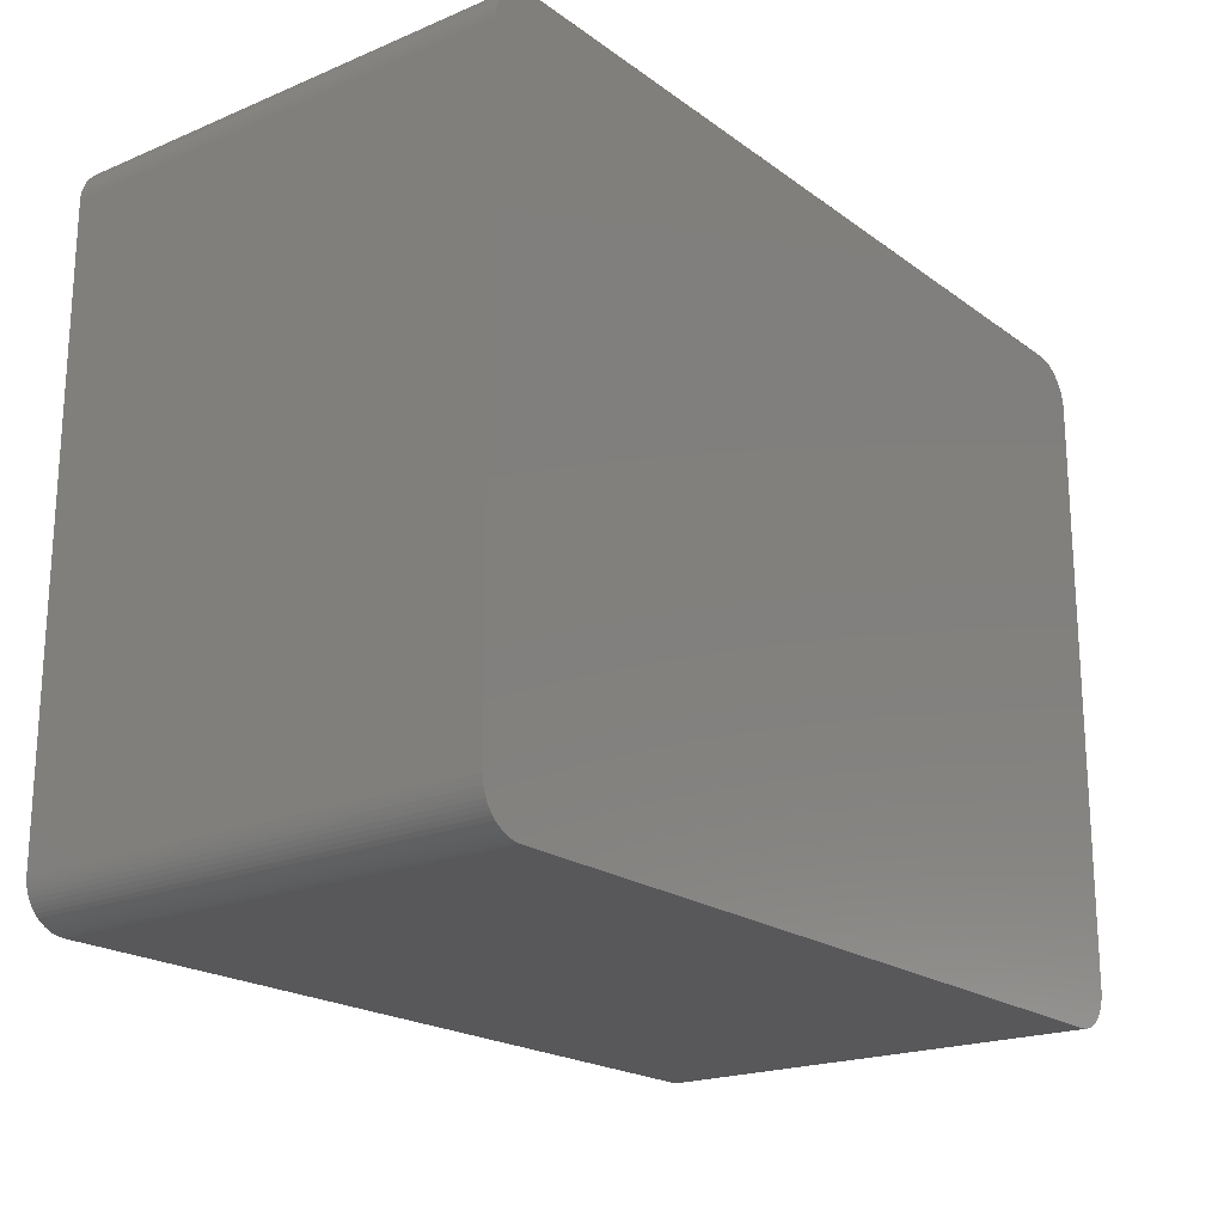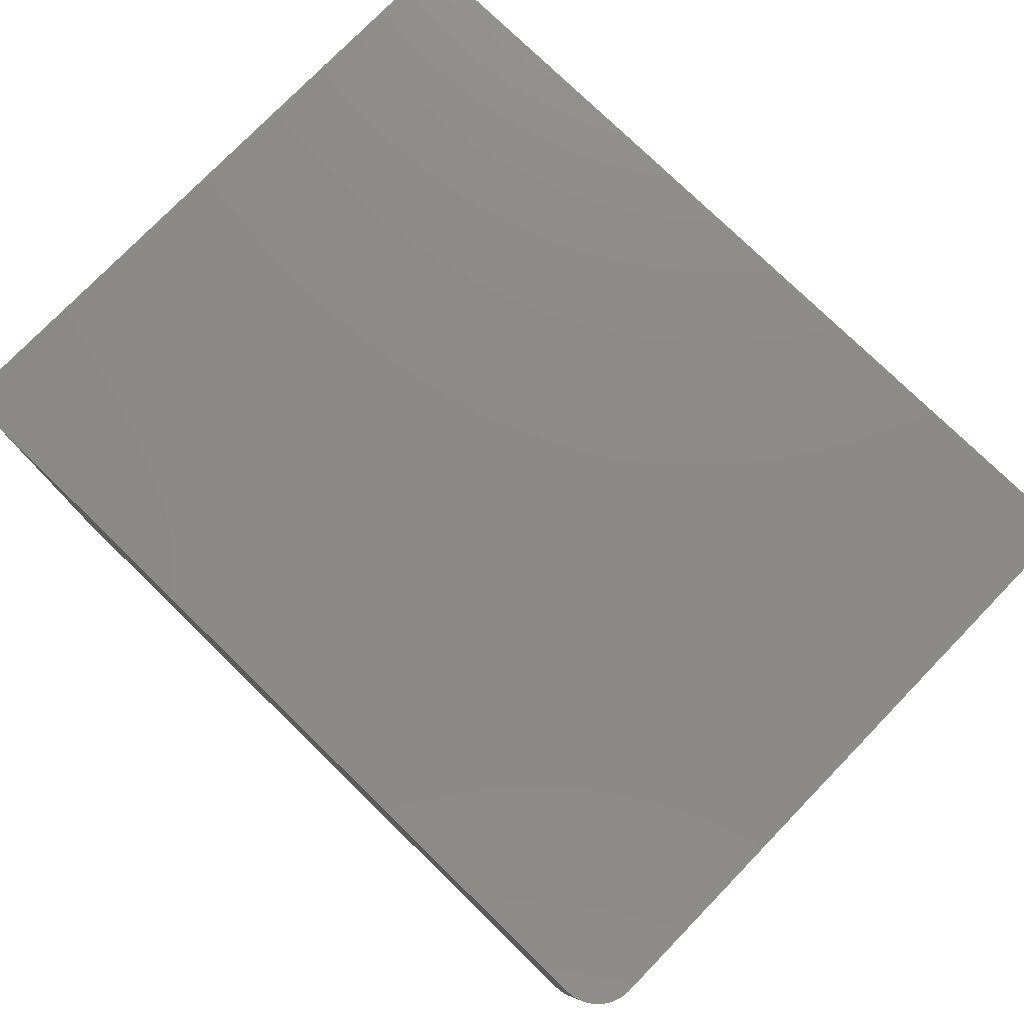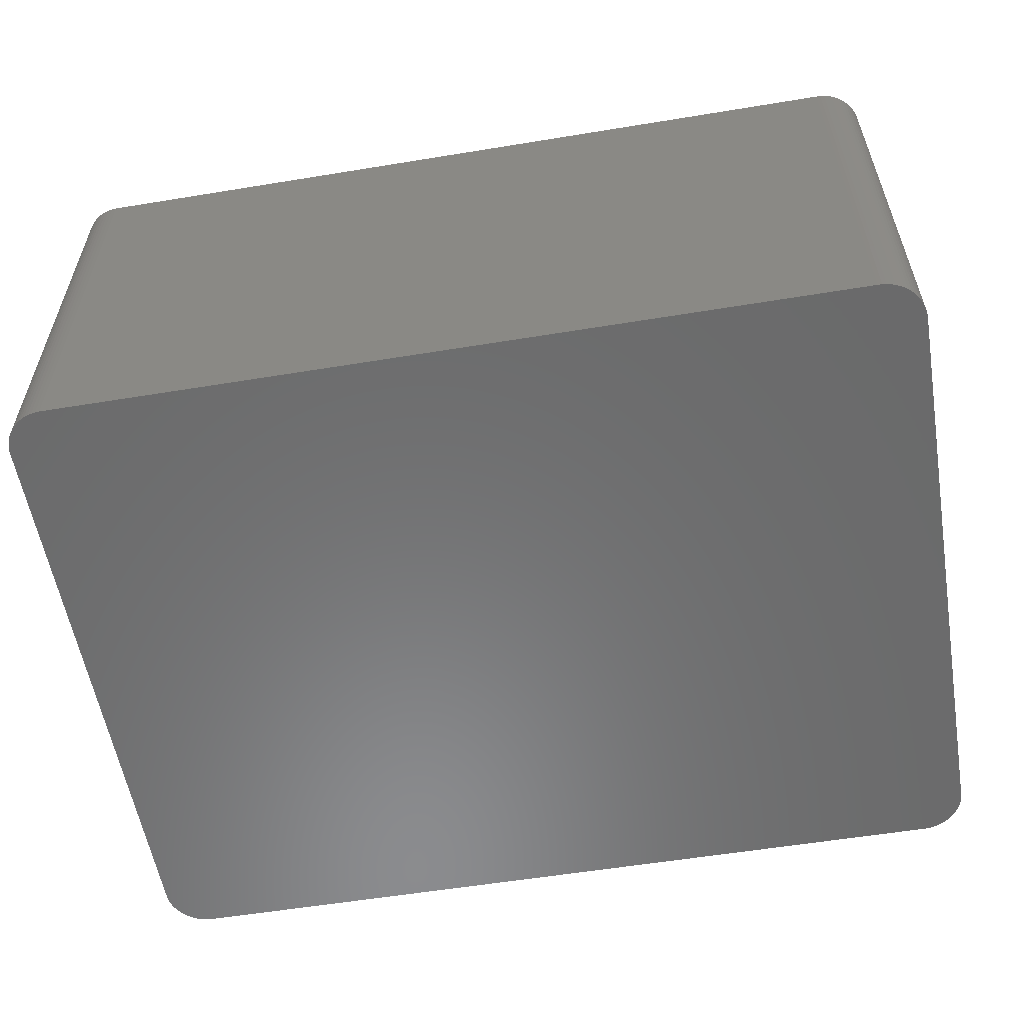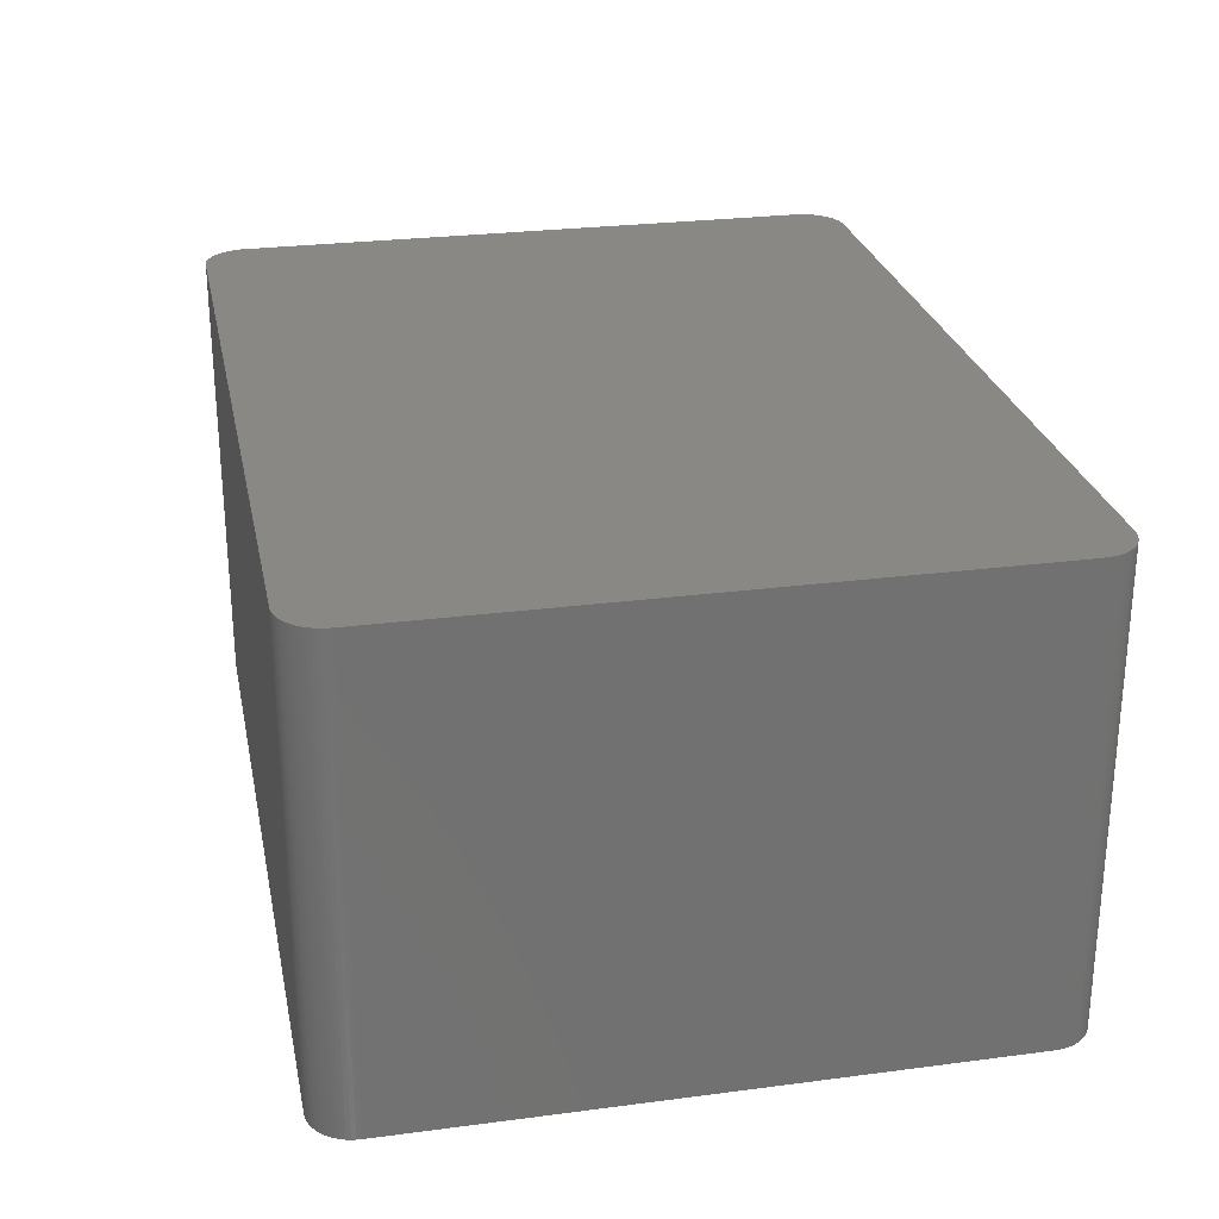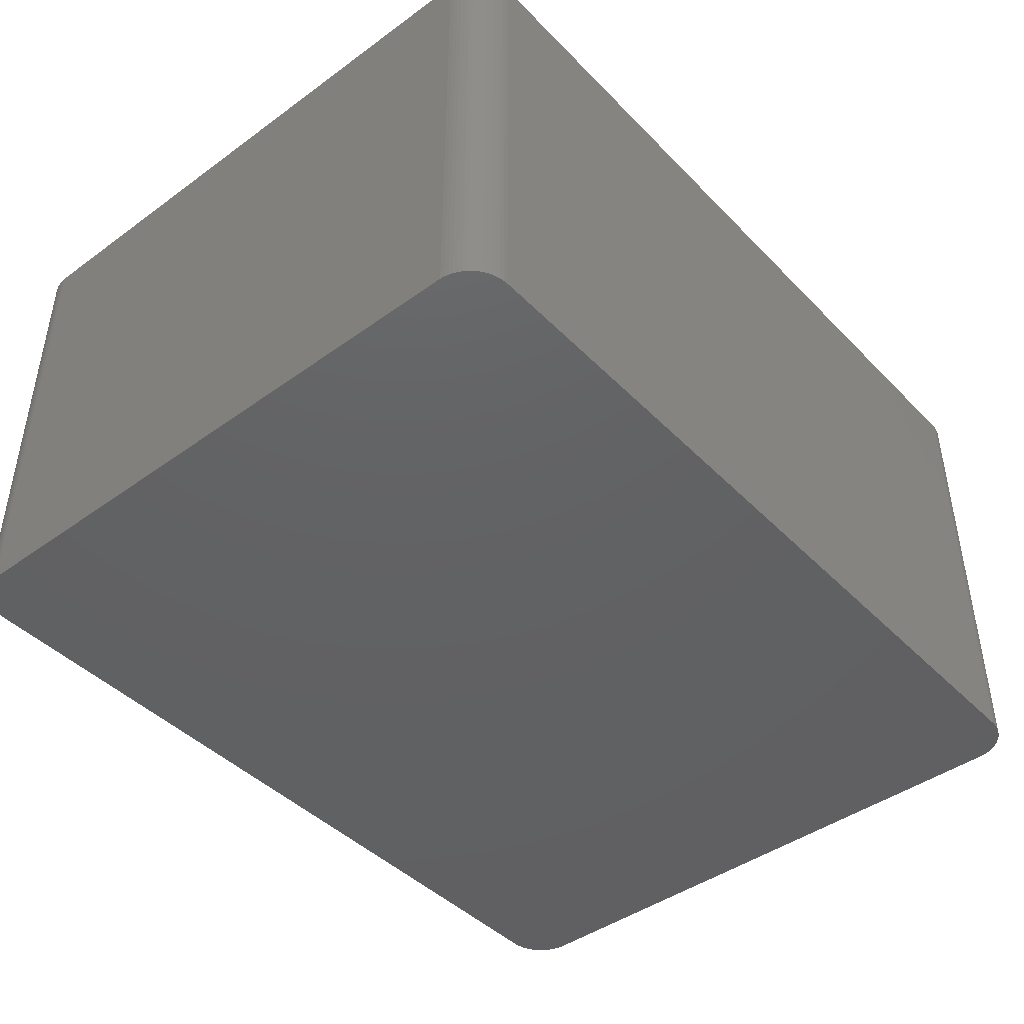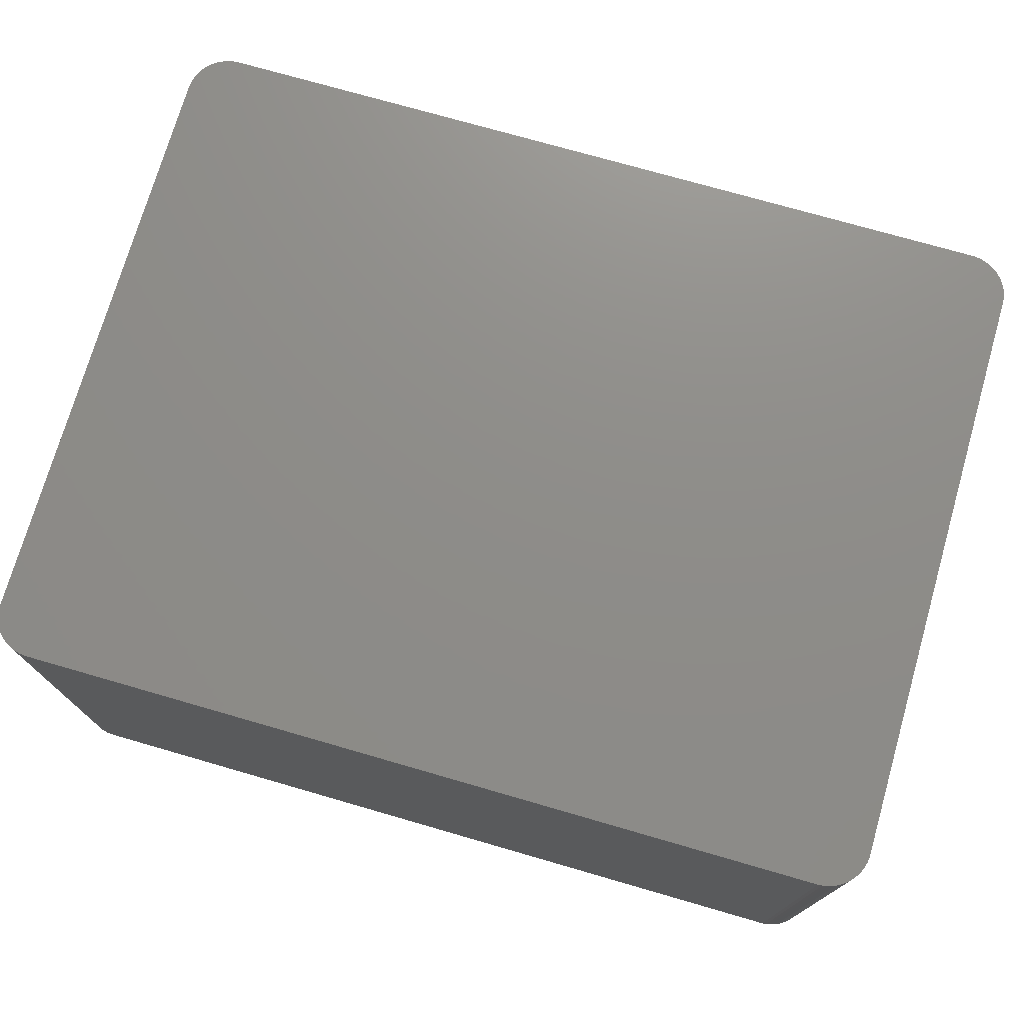
<metadata>
{"format":"stl","ext":"stl","renderer":"f3d","projection":"perspective","resolution":1024,"background":"white","views":[{"elev":-20.2,"azim":-52.5,"up":"+Y"},{"elev":77.5,"azim":-135.8,"up":"+Z"},{"elev":-57.0,"azim":9.7,"up":"+Z"},{"elev":26.4,"azim":78.4,"up":"+Z"},{"elev":-43.8,"azim":-49.6,"up":"+Z"},{"elev":74.3,"azim":-163.9,"up":"+Z"}]}
</metadata>
<code>
# stl→obj: 169 verts, 334 faces
v 26.37 18.03 13.72
v 26.4 17.78 13.72
v 26.4 17.78 8.636
v -26.39 -17.9 13.72
v 25.25 -19.66 13.72
v 26.42 17.53 8.636
v 23.81 20.07 8.636
v -23.94 20.07 -8.636
v -23.94 20.07 8.636
v 23.81 -20.07 13.72
v 24.56 -19.97 13.72
v 26.42 -17.53 13.72
v 26.42 17.53 13.72
v -25.36 19.59 13.72
v -26.41 17.65 13.72
v 24.56 19.97 8.636
v 24.56 19.97 13.72
v 24.8 19.89 8.636
v 26.42 17.53 -13.72
v -23.94 -20.07 -13.72
v -23.94 -20.07 13.72
v -26.41 -17.65 -13.72
v -26.39 -17.9 -13.72
v -25.56 19.43 8.636
v -25.56 19.43 13.72
v -26.41 17.65 8.636
v -26.41 17.65 -13.72
v -25.36 19.59 -13.72
v 25.46 19.51 13.72
v 25.03 19.79 13.72
v 24.07 20.06 13.72
v 25.65 19.34 13.72
v 25.65 19.34 8.636
v 25.82 19.16 13.72
v 25.82 19.16 -13.72
v -25.15 19.73 -13.72
v -23.94 20.07 13.72
v -24.92 19.84 -13.72
v 25.97 -18.96 13.72
v 26.3 -18.27 13.72
v -26.04 -18.85 -13.72
v -26.41 -17.65 13.72
v -26.39 17.9 -13.72
v -26.34 18.15 -13.72
v -26.04 18.85 -13.72
v -26.16 18.63 8.636
v -26.04 18.85 8.636
v 24.32 20.03 8.636
v 24.07 20.06 8.636
v 26.3 -18.27 -13.72
v -24.68 19.93 -13.72
v -24.44 20 -13.72
v 23.81 20.07 13.72
v -24.44 20 13.72
v -25.15 19.73 13.72
v -24.19 20.05 8.636
v 26.37 -18.03 13.72
v -24.19 -20.05 8.636
v -25.56 -19.43 13.72
v 25.65 -19.34 -13.72
v 24.56 -19.97 -13.72
v 23.81 -20.07 -13.72
v -26.39 17.9 13.72
v -26.26 18.39 13.72
v -26.34 18.15 13.72
v -25.9 19.06 13.72
v -25.9 19.06 -13.72
v -25.74 19.25 8.636
v -25.74 19.25 -13.72
v 25.46 19.51 8.636
v 25.25 19.66 13.72
v 24.32 20.03 -13.72
v 26.11 18.74 13.72
v 24.07 20.06 -13.72
v 25.46 19.51 -13.72
v -24.44 20 -8.636
v -24.44 20 8.636
v -24.92 19.84 13.72
v -24.68 19.93 -8.636
v 26.4 17.78 -8.636
v 25.97 18.96 8.636
v 25.97 18.96 -13.72
v 26.11 -18.74 -13.72
v 25.82 -19.16 13.72
v 25.82 -19.16 -13.72
v 25.03 -19.79 -13.72
v 25.25 -19.66 -13.72
v -24.68 -19.93 13.72
v -26.34 -18.15 -13.72
v -26.34 -18.15 13.72
v -24.19 -20.05 -13.72
v -24.44 -20 8.636
v -24.44 -20 -13.72
v -26.04 18.85 13.72
v -26.26 18.39 -13.72
v -25.74 19.25 13.72
v 26.11 18.74 -13.72
v 26.22 18.51 13.72
v 25.97 18.96 13.72
v -24.19 20.05 13.72
v -23.94 20.07 -13.72
v -24.19 20.05 -8.636
v 26.42 -17.53 -13.72
v 25.25 19.66 8.636
v 25.03 19.79 8.636
v 26.37 18.03 -13.72
v 26.37 18.03 8.636
v 26.3 18.27 8.636
v 26.3 18.27 13.72
v 26.22 -18.51 8.636
v 26.11 -18.74 13.72
v 26.37 -18.03 -13.72
v 26.4 -17.78 13.72
v 25.03 -19.79 13.72
v 26.22 -18.51 -13.72
v 26.22 -18.51 13.72
v 25.65 -19.34 13.72
v -26.26 -18.39 -13.72
v -26.16 -18.63 -8.636
v -26.26 -18.39 13.72
v -25.74 -19.25 13.72
v -25.74 -19.25 8.636
v -26.04 -18.85 13.72
v -24.92 -19.84 13.72
v -24.92 -19.84 8.636
v -24.68 -19.93 -13.72
v -24.68 -19.93 8.636
v -24.19 -20.05 13.72
v -25.9 -19.06 8.636
v -25.15 -19.73 -13.72
v -26.16 18.63 -13.72
v -26.16 18.63 13.72
v -25.56 19.43 -13.72
v 24.56 19.97 -13.72
v 24.8 19.89 13.72
v 24.32 20.03 13.72
v 23.81 20.07 -13.72
v 26.4 17.78 -13.72
v 26.4 -17.78 -13.72
v 24.07 -20.06 13.72
v 24.8 -19.89 -13.72
v 25.97 -18.96 -13.72
v 25.46 -19.51 8.636
v 25.46 -19.51 13.72
v -26.16 -18.63 -13.72
v -26.16 -18.63 13.72
v -25.9 -19.06 -13.72
v -25.56 -19.43 -13.72
v -24.44 -20 13.72
v -25.15 -19.73 13.72
v 24.8 19.89 -13.72
v 25.03 19.79 -13.72
v -24.68 19.93 13.72
v 25.65 19.34 -13.72
v -24.19 20.05 -13.72
v 26.22 18.51 -13.72
v 24.07 -20.06 -13.72
v 24.32 -20.03 13.72
v 24.8 -19.89 13.72
v 25.46 -19.51 -13.72
v -25.9 -19.06 13.72
v -25.36 -19.59 -13.72
v -24.92 -19.84 -13.72
v -25.36 -19.59 -8.636
v 25.25 19.66 -13.72
v 24.32 -20.03 -13.72
v -25.74 -19.25 -13.72
v -25.36 -19.59 13.72
v 26.3 18.27 -13.72
f 1 2 3
f 4 5 2
f 2 1 4
f 2 6 3
f 7 8 9
f 10 11 5
f 12 13 2
f 5 12 2
f 14 15 4
f 1 14 4
f 16 17 18
f 12 19 6
f 20 10 21
f 22 23 4
f 24 25 14
f 6 19 3
f 26 27 22
f 22 27 28
f 29 30 31
f 29 32 33
f 34 35 33
f 14 36 28
f 31 37 14
f 1 31 14
f 9 37 7
f 28 38 20
f 39 40 12
f 5 39 12
f 21 10 5
f 4 21 5
f 20 22 28
f 20 41 22
f 22 15 26
f 15 42 4
f 27 43 44
f 45 46 47
f 31 48 49
f 38 50 20
f 38 51 52
f 1 29 31
f 7 53 31
f 49 7 31
f 37 54 55
f 8 56 9
f 6 13 12
f 2 13 6
f 38 19 50
f 50 57 40
f 21 58 20
f 4 59 21
f 50 60 20
f 61 62 20
f 15 63 26
f 27 45 28
f 22 42 15
f 4 42 22
f 64 65 15
f 14 64 15
f 66 67 45
f 68 69 66
f 37 55 14
f 28 36 38
f 70 71 29
f 16 72 48
f 1 73 29
f 38 74 19
f 74 75 19
f 56 76 77
f 37 53 7
f 31 53 37
f 55 78 38
f 77 79 54
f 19 80 3
f 81 82 35
f 50 83 60
f 40 57 12
f 39 84 85
f 86 87 5
f 59 88 21
f 89 90 4
f 58 91 20
f 92 93 58
f 47 66 45
f 45 69 28
f 46 94 47
f 14 66 64
f 64 95 65
f 65 63 15
f 68 96 24
f 28 24 14
f 36 55 38
f 14 55 36
f 81 35 34
f 74 72 75
f 73 97 81
f 30 17 31
f 98 97 73
f 33 70 29
f 73 34 29
f 81 99 73
f 56 100 37
f 9 56 37
f 7 101 8
f 56 102 76
f 19 103 50
f 12 103 19
f 76 52 79
f 49 74 7
f 71 104 105
f 48 72 74
f 80 106 107
f 108 109 1
f 40 110 50
f 83 111 39
f 103 112 50
f 57 113 12
f 60 61 20
f 11 114 5
f 110 115 50
f 110 116 83
f 60 85 117
f 5 117 39
f 41 118 22
f 118 119 120
f 59 121 122
f 4 123 59
f 88 124 125
f 125 126 127
f 92 88 127
f 21 128 58
f 121 129 122
f 20 130 41
f 95 131 45
f 27 95 45
f 64 46 95
f 94 132 64
f 24 69 68
f 69 133 28
f 66 96 68
f 14 96 66
f 66 94 64
f 47 94 66
f 65 44 63
f 26 63 27
f 77 54 56
f 54 78 55
f 16 134 72
f 49 48 74
f 30 71 105
f 29 71 30
f 18 135 30
f 105 18 30
f 48 17 16
f 17 136 31
f 34 32 29
f 33 32 34
f 76 79 77
f 102 52 76
f 8 102 56
f 8 101 102
f 70 75 71
f 33 75 70
f 74 137 7
f 38 101 74
f 34 99 81
f 73 99 34
f 80 107 1
f 3 80 1
f 106 138 19
f 1 98 73
f 40 116 110
f 39 116 40
f 112 113 57
f 50 112 57
f 113 139 103
f 12 113 103
f 10 140 11
f 61 141 11
f 62 140 10
f 20 62 10
f 60 86 61
f 60 87 86
f 83 85 60
f 83 142 85
f 83 115 110
f 50 115 83
f 117 143 60
f 143 144 5
f 118 89 22
f 118 120 89
f 118 145 119
f 4 120 123
f 123 119 41
f 119 146 120
f 41 147 129
f 130 148 41
f 88 149 21
f 127 93 92
f 92 149 88
f 58 149 92
f 127 126 93
f 20 93 130
f 88 125 127
f 59 150 88
f 95 44 65
f 27 44 95
f 46 131 95
f 45 131 46
f 69 67 66
f 45 67 69
f 24 133 69
f 28 133 24
f 96 25 24
f 14 25 96
f 46 132 94
f 64 132 46
f 54 100 56
f 37 100 54
f 18 151 16
f 105 152 18
f 17 135 18
f 30 135 17
f 48 136 17
f 31 136 48
f 54 153 78
f 38 78 79
f 75 35 19
f 35 154 33
f 75 104 71
f 104 152 105
f 102 155 52
f 38 52 101
f 101 137 74
f 7 137 101
f 98 156 97
f 1 107 108
f 98 109 108
f 1 109 98
f 116 111 83
f 39 111 116
f 112 139 113
f 103 139 112
f 61 157 62
f 140 158 11
f 86 141 61
f 5 114 86
f 114 141 86
f 141 159 11
f 117 84 39
f 85 84 117
f 39 142 83
f 85 142 39
f 87 160 143
f 5 87 143
f 117 144 143
f 5 144 117
f 89 23 22
f 4 23 89
f 120 90 89
f 4 90 120
f 41 145 118
f 119 145 41
f 123 146 119
f 120 146 123
f 123 121 59
f 123 161 121
f 41 129 123
f 129 147 122
f 130 162 148
f 122 148 59
f 149 128 21
f 58 128 149
f 93 91 58
f 20 91 93
f 130 163 125
f 93 126 130
f 150 164 130
f 125 150 130
f 63 43 27
f 44 43 63
f 75 165 104
f 72 152 75
f 79 153 54
f 78 153 79
f 97 156 19
f 35 97 19
f 75 154 35
f 33 154 75
f 79 51 38
f 52 51 79
f 101 155 102
f 52 155 101
f 157 158 140
f 62 157 140
f 61 166 157
f 11 158 61
f 114 159 141
f 11 159 114
f 60 160 87
f 143 160 60
f 129 161 123
f 121 161 129
f 148 147 41
f 147 167 122
f 59 168 150
f 148 164 59
f 126 163 130
f 125 163 126
f 150 124 88
f 125 124 150
f 152 151 18
f 72 151 152
f 152 165 75
f 104 165 152
f 97 82 81
f 35 82 97
f 108 156 98
f 156 106 19
f 158 166 61
f 157 166 158
f 148 167 147
f 122 167 148
f 164 162 130
f 148 162 164
f 164 168 59
f 150 168 164
f 151 134 16
f 72 134 151
f 108 169 156
f 107 106 108
f 80 138 106
f 19 138 80
f 106 169 108
f 156 169 106

</code>
